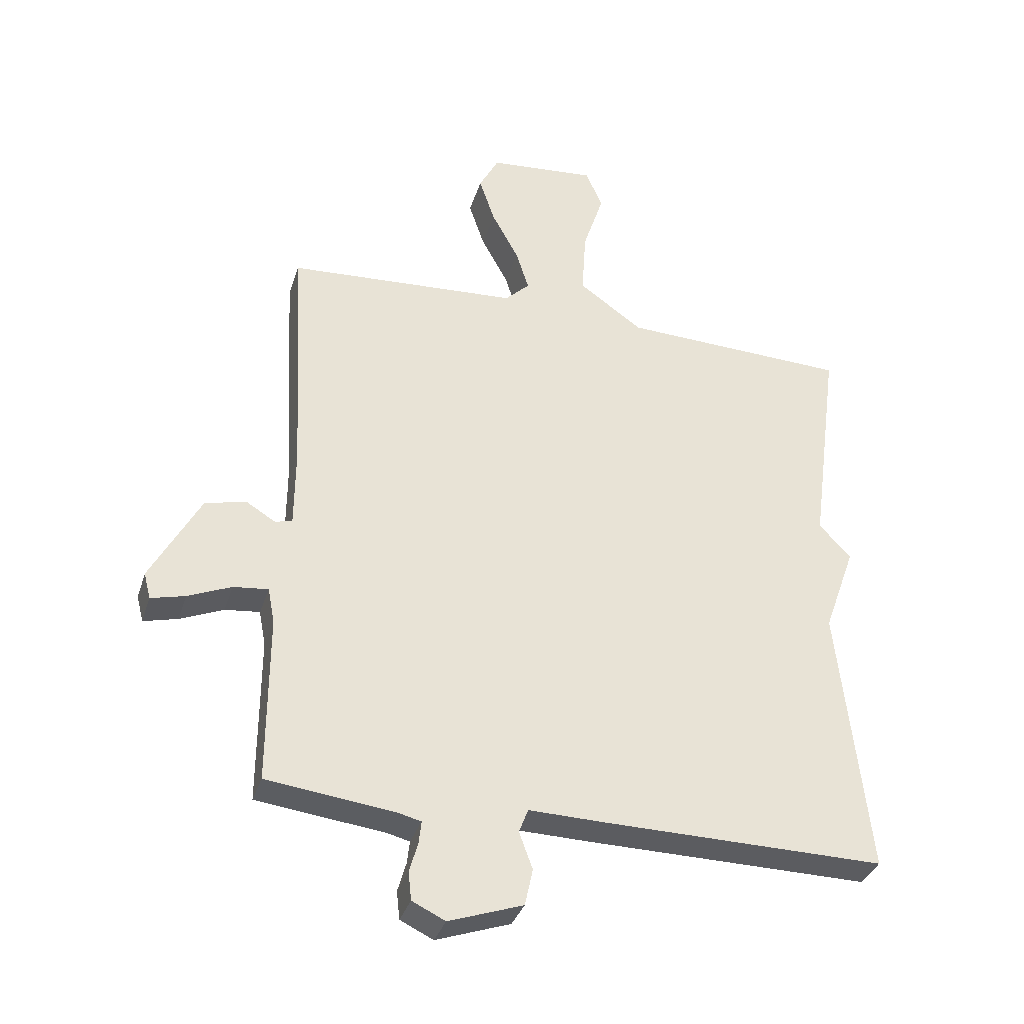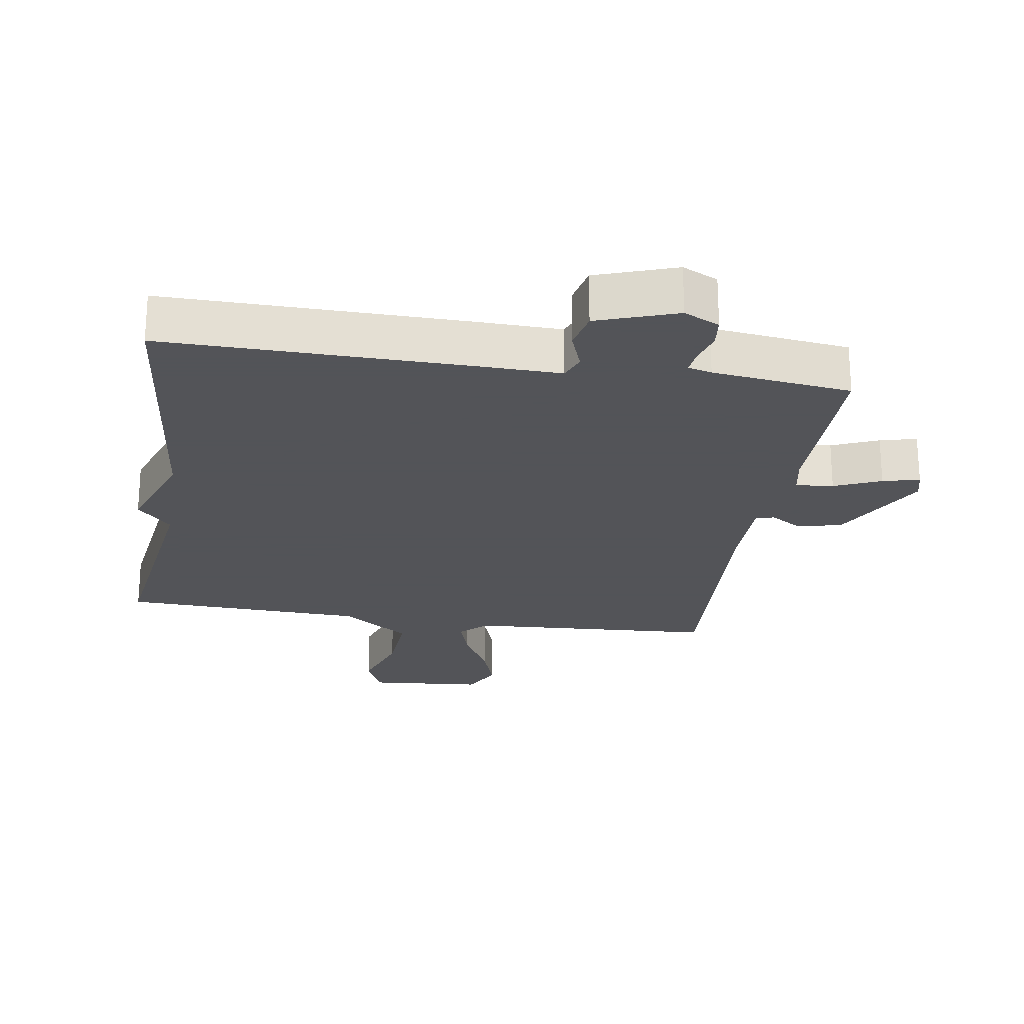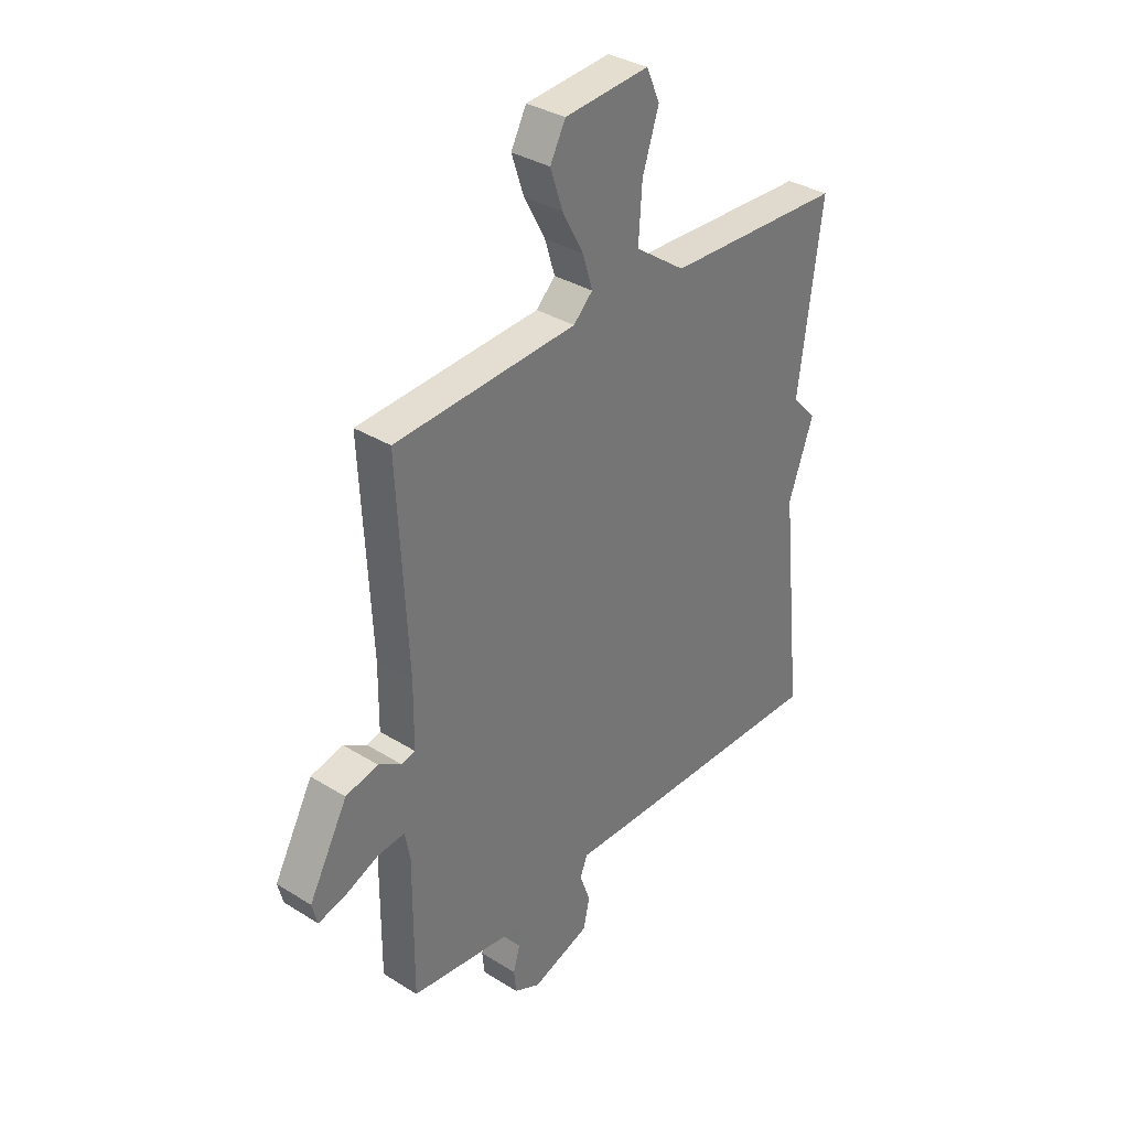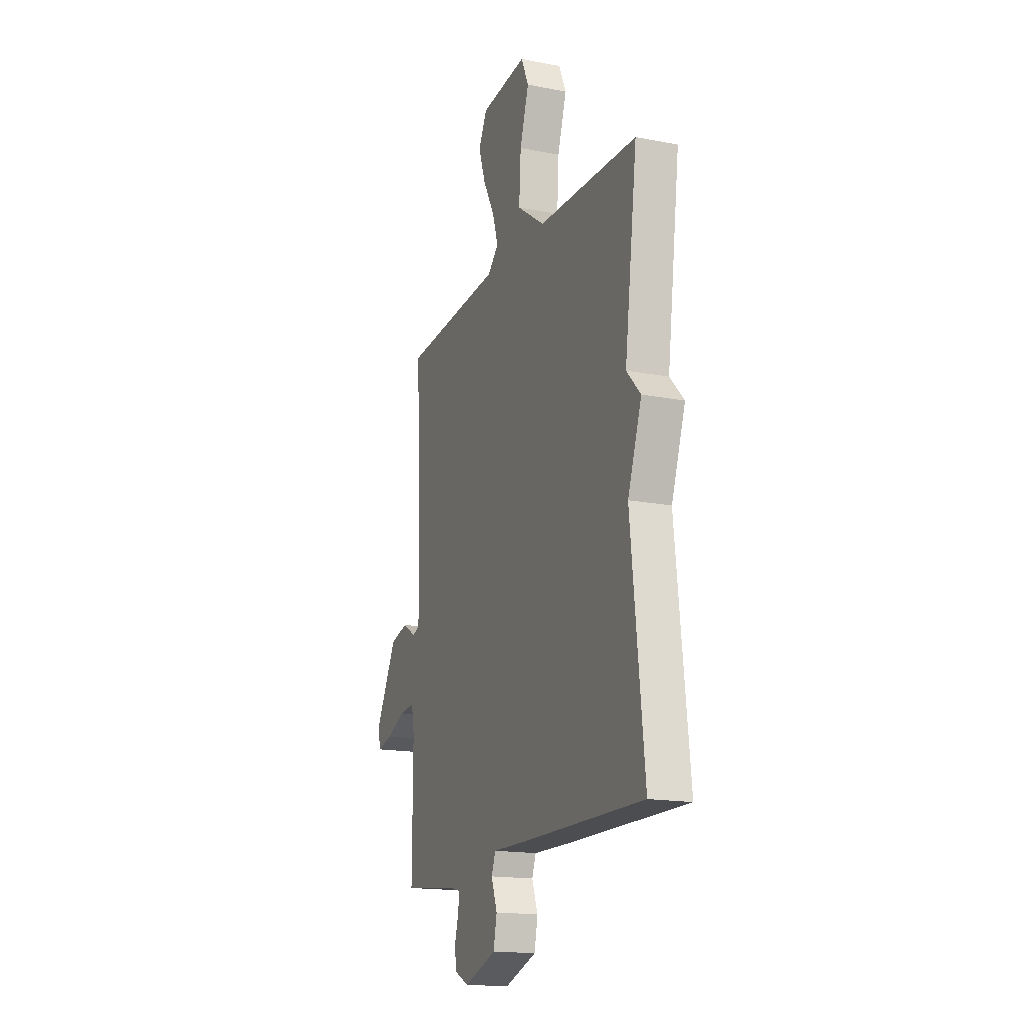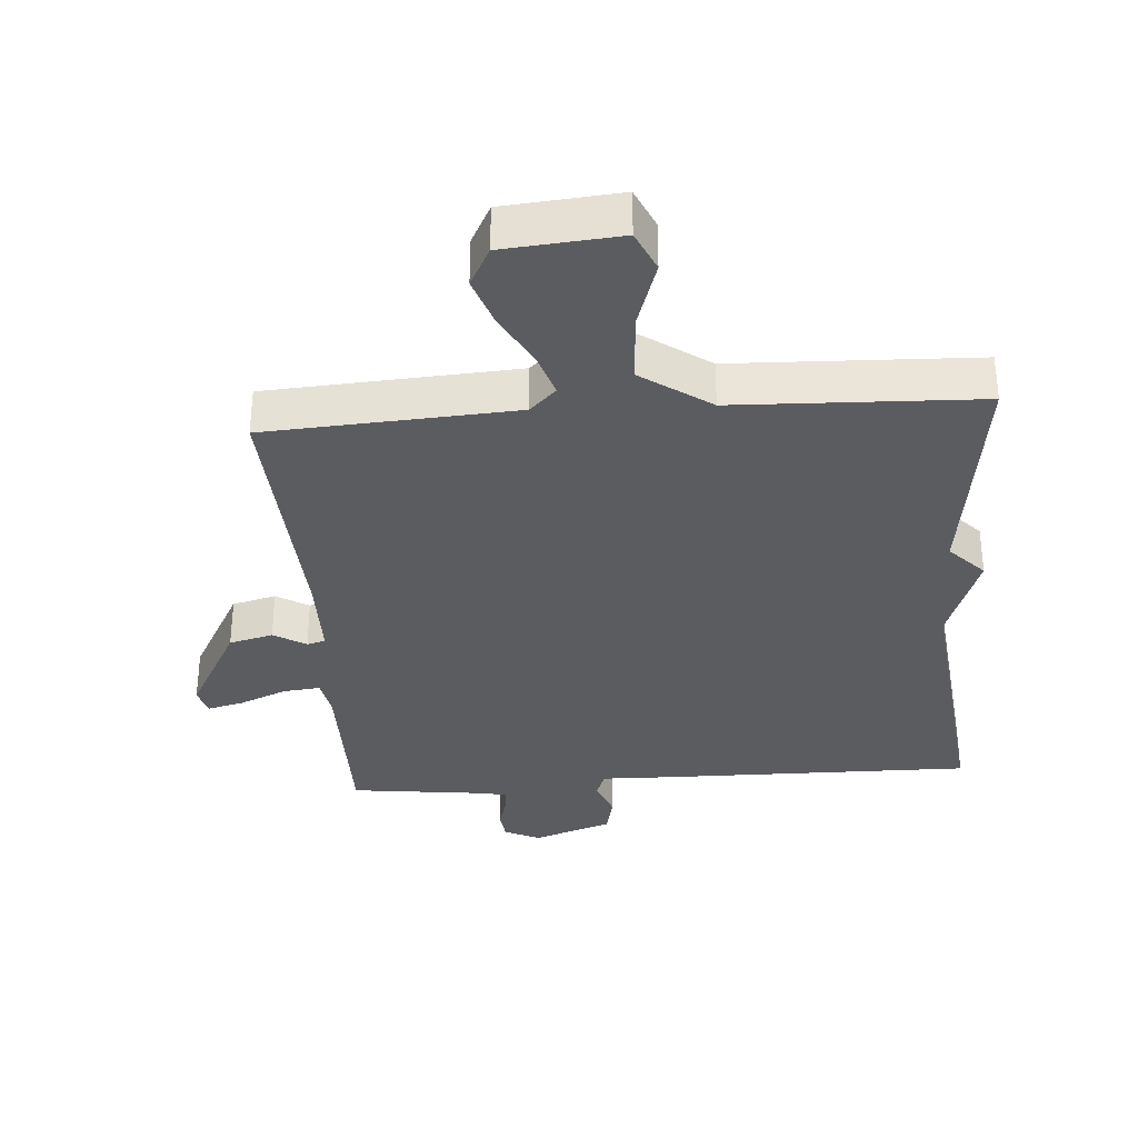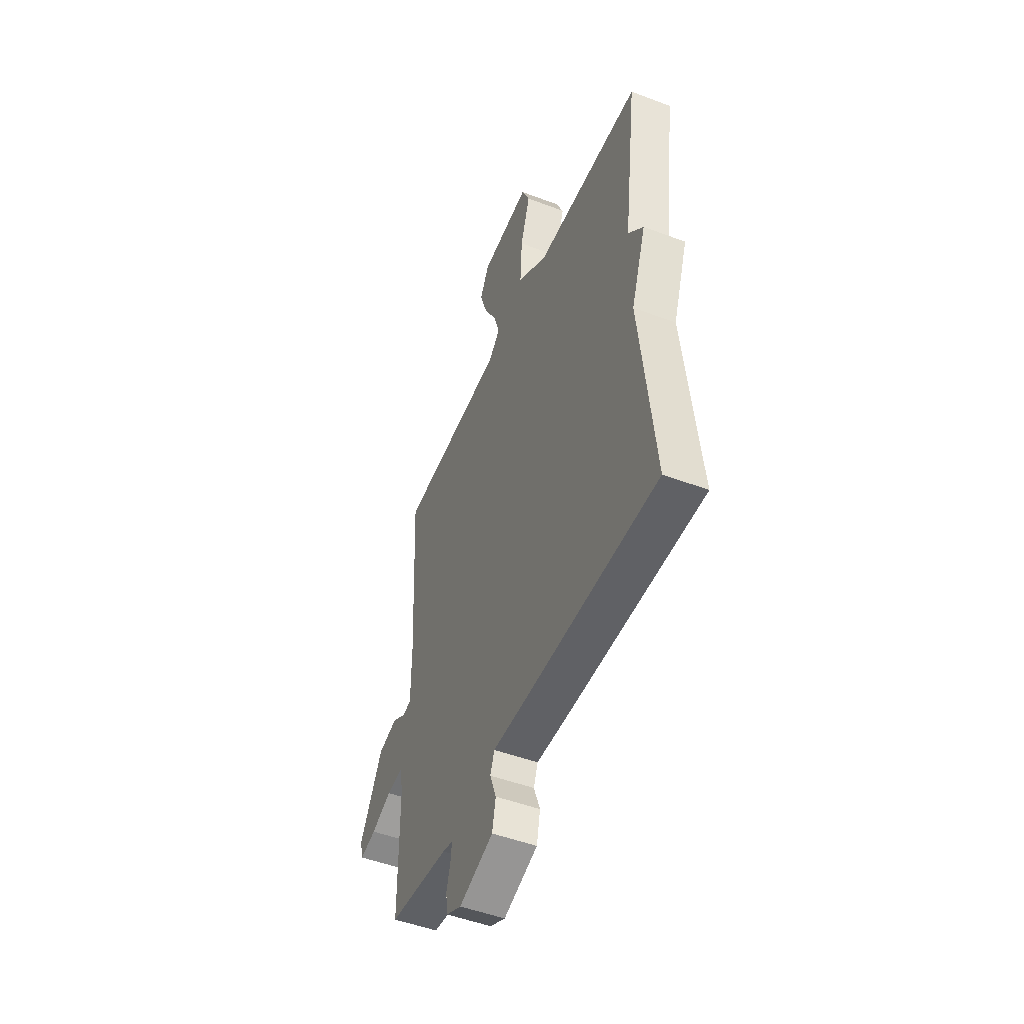
<metadata>
{"format":"obj","ext":"obj","renderer":"f3d","projection":"perspective","resolution":1024,"background":"white","views":[{"elev":-34.7,"azim":-16.7,"up":"+Z"},{"elev":-23.4,"azim":171.1,"up":"+Y"},{"elev":34.2,"azim":-49.9,"up":"+Z"},{"elev":-16.9,"azim":68.7,"up":"+Z"},{"elev":-33.6,"azim":4.3,"up":"+Y"},{"elev":-49.4,"azim":67.3,"up":"+Z"}]}
</metadata>
<code>
v 0.5 0.07 0.5
v 0.452 0.07 0.143
v 0.504 0.07 0.088
v 0.452 0.07 -0.057
v 0.5 0.07 -0.5
v 0.038 0.07 -0.494
v -0.085 0.07 -0.491
v -0.1 0.07 -0.53
v -0.078 0.07 -0.59
v -0.091 0.07 -0.65
v -0.212 0.07 -0.692
v -0.266 0.07 -0.666
v -0.271 0.07 -0.62
v -0.257 0.07 -0.571
v -0.253 0.07 -0.535
v -0.289 0.07 -0.526
v -0.5 0.07 -0.5
v -0.499 0.07 -0.225
v -0.51 0.07 -0.167
v -0.567 0.07 -0.173
v -0.638 0.07 -0.203
v -0.694 0.07 -0.217
v -0.705 0.07 -0.174
v -0.624 0.07 -0.025
v -0.557 0.07 -0.008
v -0.508 0.07 -0.038
v -0.48 0.07 -0.03
v -0.479 0.07 0.1
v -0.5 0.07 0.5
v -0.121 0.07 0.523
v -0.081 0.07 0.562
v -0.102 0.07 0.629
v -0.146 0.07 0.71
v -0.172 0.07 0.787
v -0.14 0.07 0.848
v 0.036 0.07 0.863
v 0.064 0.07 0.8
v 0.03 0.07 0.696
v 0.023 0.07 0.588
v 0.128 0.07 0.514
v 0.5 0 0.5
v 0.452 0 0.143
v 0.504 0 0.088
v 0.452 0 -0.057
v 0.5 0 -0.5
v 0.038 0 -0.494
v -0.085 0 -0.491
v -0.1 0 -0.53
v -0.078 0 -0.59
v -0.091 0 -0.65
v -0.212 0 -0.692
v -0.266 0 -0.666
v -0.271 0 -0.62
v -0.257 0 -0.571
v -0.253 0 -0.535
v -0.289 0 -0.526
v -0.5 0 -0.5
v -0.499 0 -0.225
v -0.51 0 -0.167
v -0.567 0 -0.173
v -0.638 0 -0.203
v -0.694 0 -0.217
v -0.705 0 -0.174
v -0.624 0 -0.025
v -0.557 0 -0.008
v -0.508 0 -0.038
v -0.48 0 -0.03
v -0.479 0 0.1
v -0.5 0 0.5
v -0.121 0 0.523
v -0.081 0 0.562
v -0.102 0 0.629
v -0.146 0 0.71
v -0.172 0 0.787
v -0.14 0 0.848
v 0.036 0 0.863
v 0.064 0 0.8
v 0.03 0 0.696
v 0.023 0 0.588
v 0.128 0 0.514
f 36 37 38
f 35 36 38
f 34 35 38
f 33 34 38
f 32 33 38
f 31 32 38 39
f 30 31 39 40
f 40 1 2
f 30 40 2
f 29 30 2
f 28 29 2
f 24 25 26
f 23 24 26
f 22 23 26
f 21 22 26
f 20 21 26
f 19 20 26 27
f 18 19 27
f 16 17 18 27
f 2 3 4
f 28 2 4
f 27 28 4
f 16 27 4
f 15 16 4
f 12 13 14
f 11 12 14
f 10 11 14
f 9 10 14
f 8 9 14
f 7 8 14 15
f 5 6 7
f 4 5 7
f 4 7 15
f 78 77 76
f 78 76 75
f 78 75 74
f 78 74 73
f 78 73 72
f 79 78 72 71
f 80 79 71 70
f 42 41 80
f 42 80 70
f 42 70 69
f 42 69 68
f 66 65 64
f 66 64 63
f 66 63 62
f 66 62 61
f 66 61 60
f 67 66 60 59
f 67 59 58
f 67 58 57 56
f 44 43 42
f 44 42 68
f 44 68 67
f 44 67 56
f 44 56 55
f 54 53 52
f 54 52 51
f 54 51 50
f 54 50 49
f 54 49 48
f 55 54 48 47
f 47 46 45
f 47 45 44
f 55 47 44
f 1 41 42 2
f 2 42 43 3
f 3 43 44 4
f 4 44 45 5
f 5 45 46 6
f 6 46 47 7
f 7 47 48 8
f 8 48 49 9
f 9 49 50 10
f 10 50 51 11
f 11 51 52 12
f 12 52 53 13
f 13 53 54 14
f 14 54 55 15
f 15 55 56 16
f 16 56 57 17
f 17 57 58 18
f 18 58 59 19
f 19 59 60 20
f 20 60 61 21
f 21 61 62 22
f 22 62 63 23
f 23 63 64 24
f 24 64 65 25
f 25 65 66 26
f 26 66 67 27
f 27 67 68 28
f 28 68 69 29
f 29 69 70 30
f 30 70 71 31
f 31 71 72 32
f 32 72 73 33
f 33 73 74 34
f 34 74 75 35
f 35 75 76 36
f 36 76 77 37
f 37 77 78 38
f 38 78 79 39
f 39 79 80 40
f 40 80 41 1

</code>
